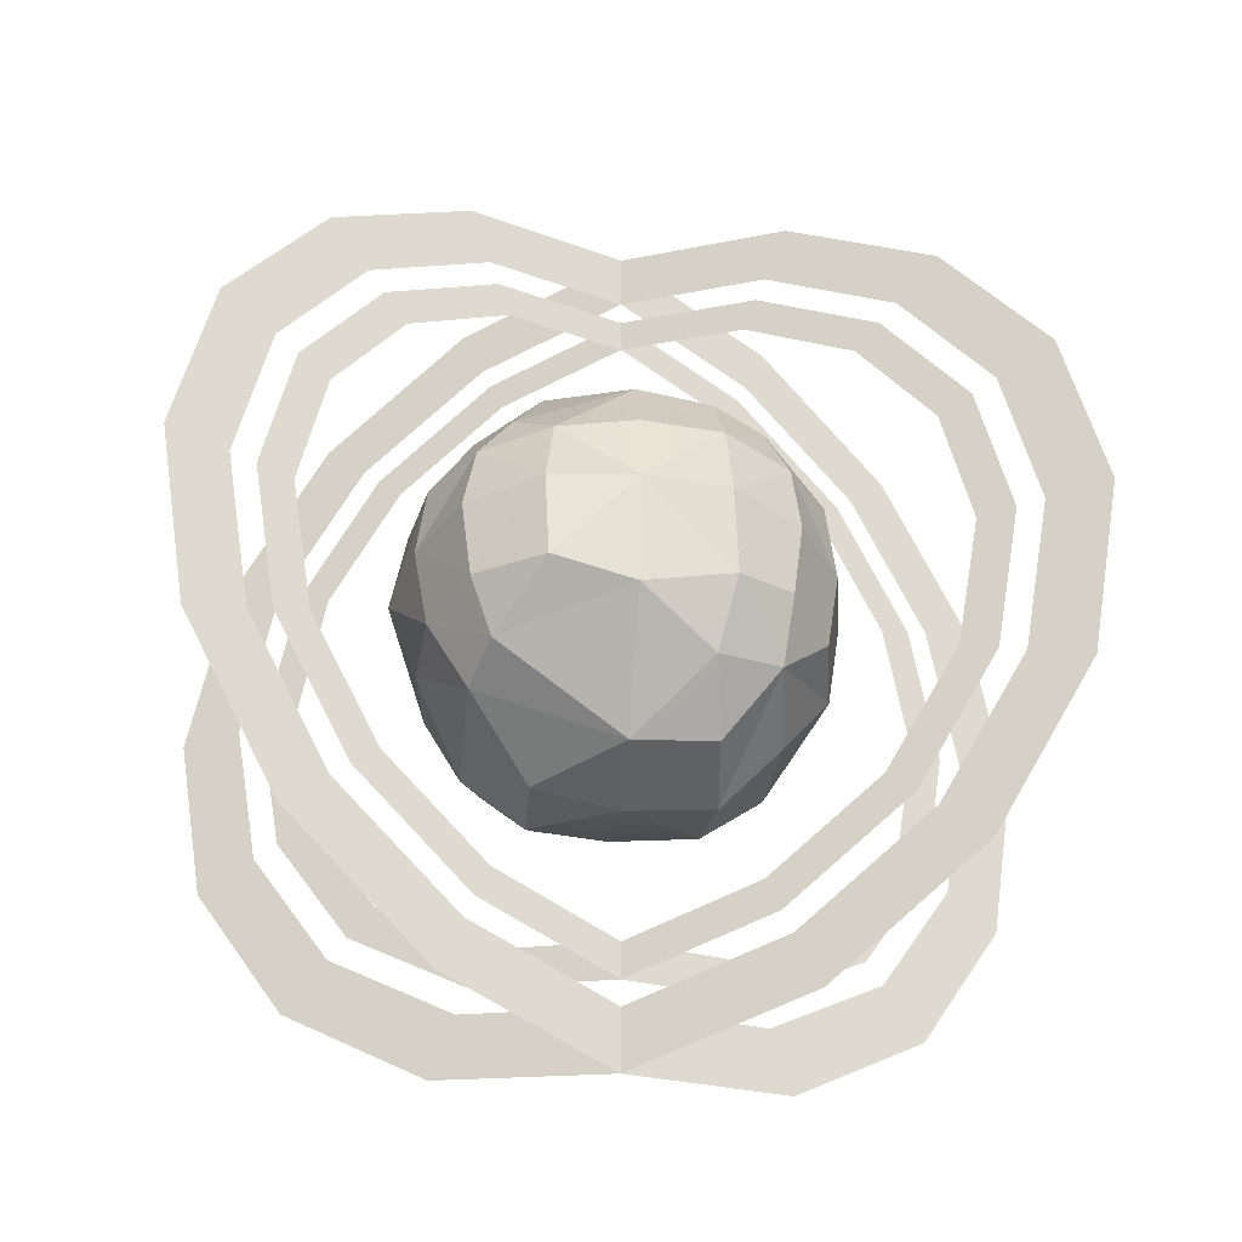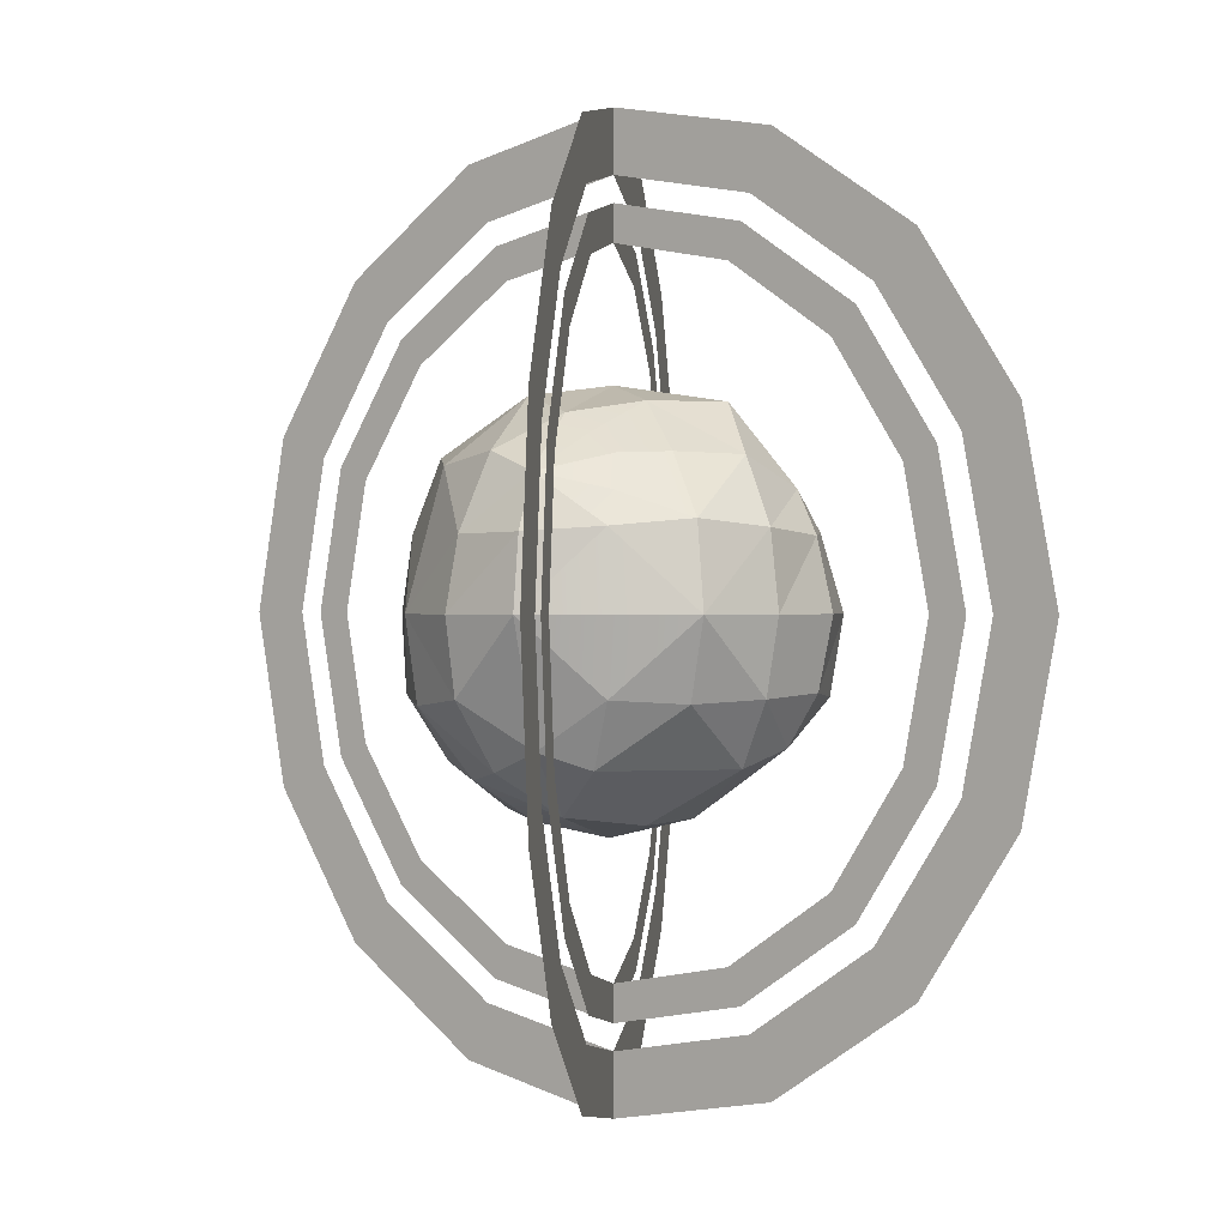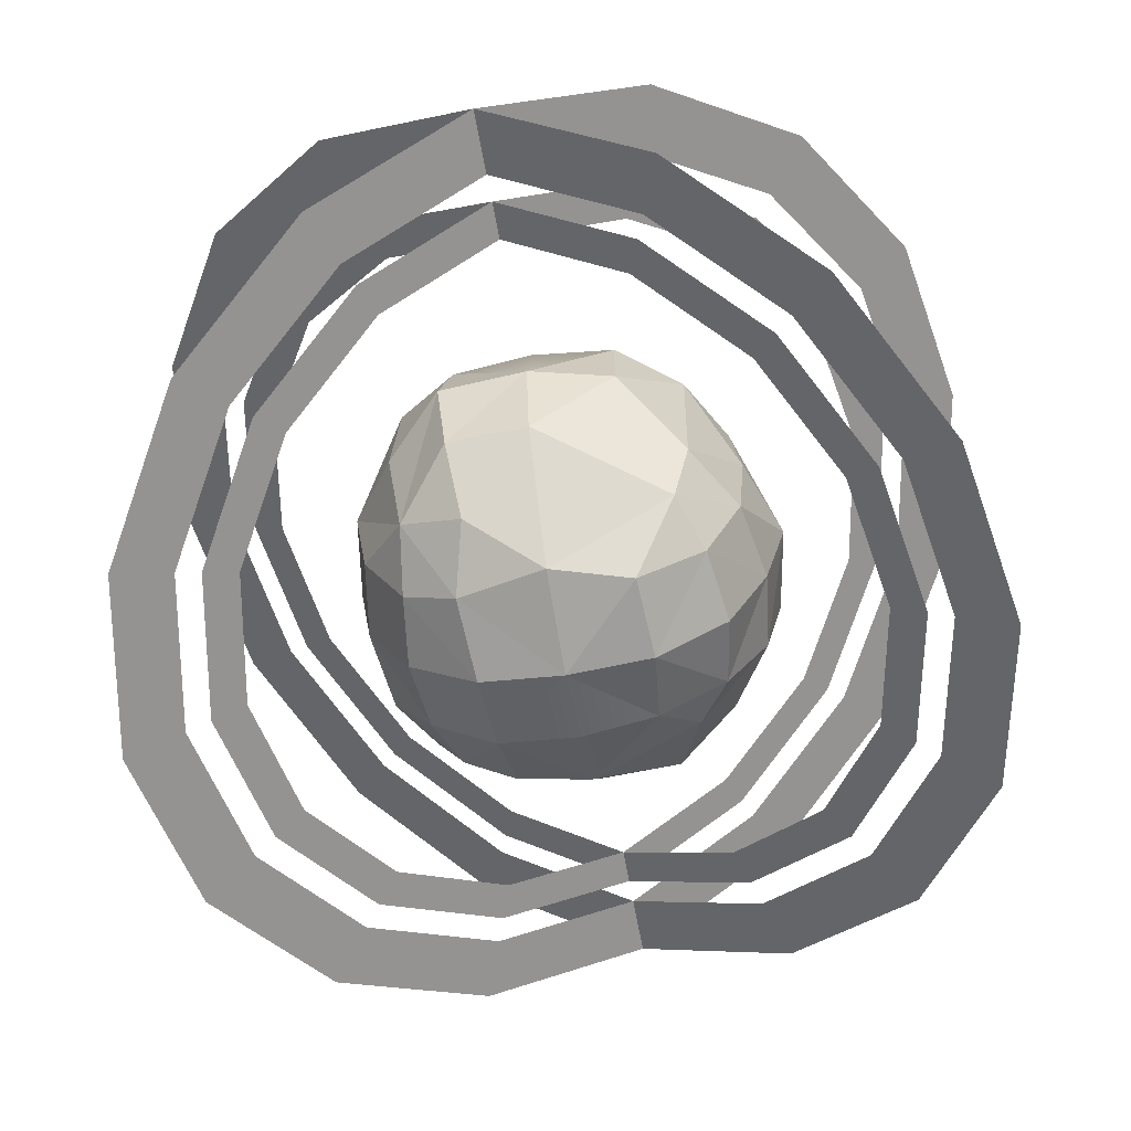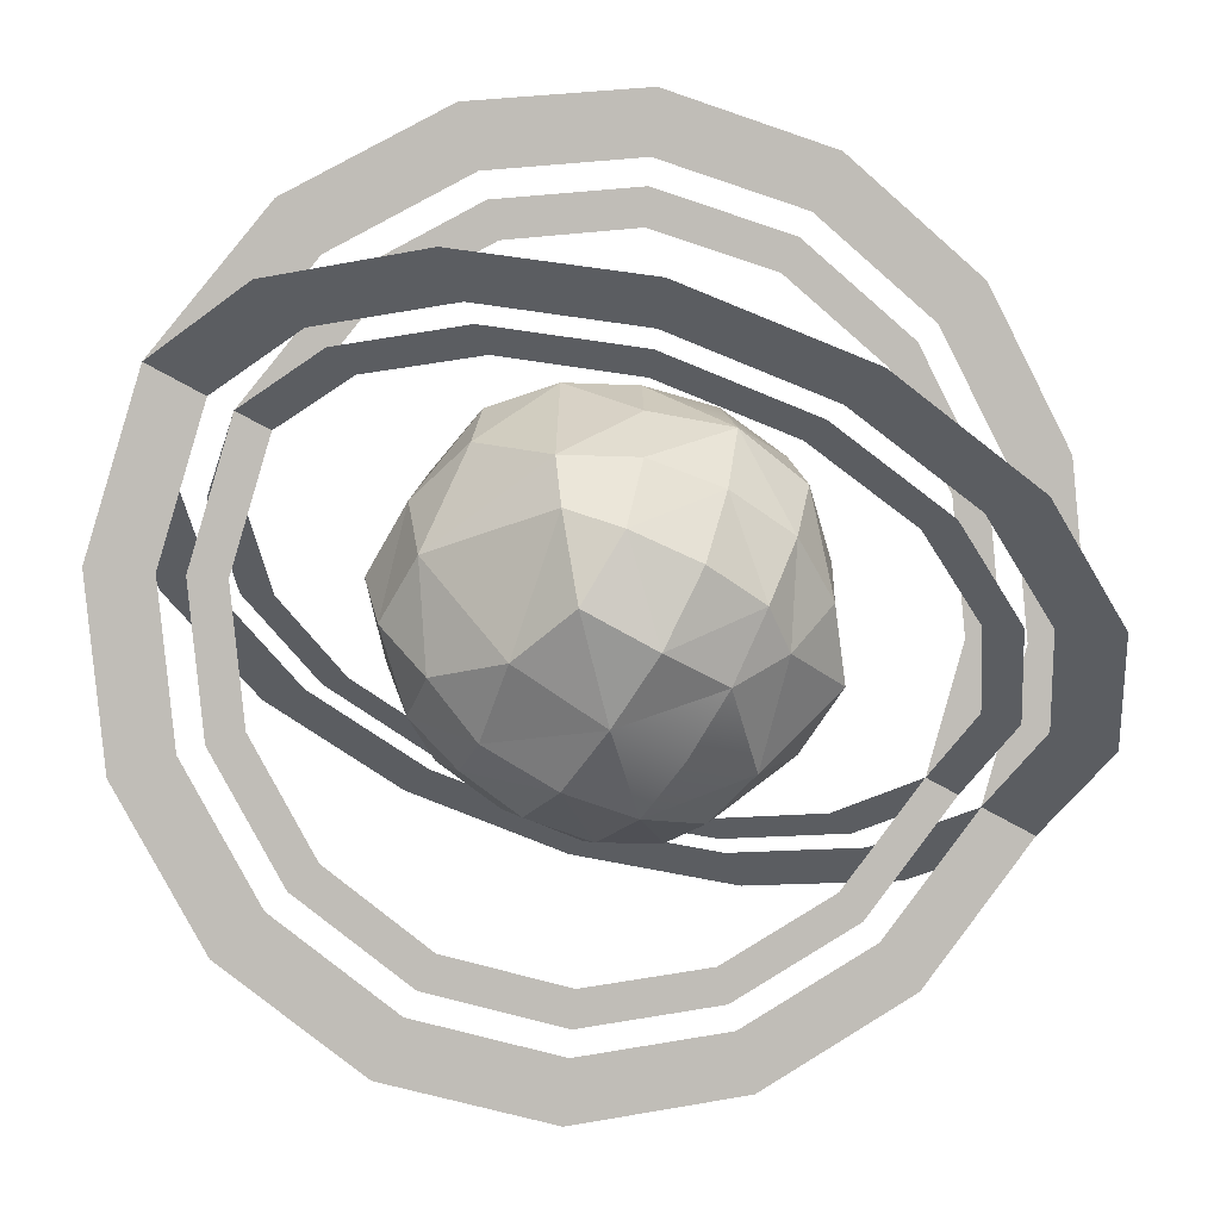
<metadata>
{"format":"obj","ext":"obj","renderer":"f3d","projection":"perspective","resolution":1024,"background":"white","views":[{"elev":-38.4,"azim":-5.0,"up":"+Z"},{"elev":0.3,"azim":-111.3,"up":"+Z"},{"elev":-60.9,"azim":-170.0,"up":"+Y"},{"elev":-60.4,"azim":-121.4,"up":"+Y"}]}
</metadata>
<code>
g default
v 431.2 -249 -206.3
v 330.1 -190.6 -381.1
v 178.6 -103.1 -497.9
v 0.000212 -0.000179 -539
v -178.6 103.1 -497.9
v -330.1 190.6 -381.1
v -431.2 249 -206.3
v -466.8 269.5 -0.000201
v -431.2 249 206.3
v -330.1 190.6 381.1
v -178.6 103.1 497.9
v -9.4e-05 -2e-06 539
v 178.6 -103.1 497.9
v 330.1 -190.6 381.1
v 431.2 -249 206.3
v 466.8 -269.5 -8e-06
v 389.3 -224.8 -186.2
v 297.9 -172 -344
v 161.2 -93.1 -449.5
v 0.000237 -8.3e-05 -486.5
v -161.2 93.09 -449.5
v -297.9 172 -344
v -389.3 224.8 -186.2
v -421.4 243.3 -0.000186
v -389.3 224.8 186.2
v -297.9 172 344
v -161.2 93.1 449.5
v -4e-05 7.7e-05 486.5
v 161.2 -93.09 449.5
v 297.9 -172 344
v 389.3 -224.8 186.2
v 421.4 -243.3 -1.2e-05
v 531.7 -307 -254.3
v 407 -235 -469.9
v 220.3 -127.2 -614
v 0.000261 -0.000221 -664.6
v -220.3 127.2 -614
v -407 235 -469.9
v -531.7 307 -254.3
v -575.5 332.3 -0.000249
v -531.7 307 254.3
v -407 235 469.9
v -220.3 127.2 614
v -0.000116 -4e-06 664.6
v 220.3 -127.2 614
v 407 -235 469.9
v 531.7 -307 254.3
v 575.5 -332.3 -1.1e-05
v 460.8 -266 -220.4
v 352.7 -203.6 -407.2
v 190.9 -110.2 -532
v 0.000282 -9.6e-05 -575.9
v -190.9 110.2 -532
v -352.7 203.6 -407.2
v -460.8 266 -220.4
v -498.7 287.9 -0.000223
v -460.8 266 220.4
v -352.7 203.6 407.2
v -190.9 110.2 532
v -4.5e-05 9.3e-05 575.9
v 190.9 -110.2 532
v 352.7 -203.6 407.2
v 460.8 -266 220.4
v 498.7 -287.9 -1.7e-05
v 531.7 -307 -254.3
v 407 -235 -469.9
v 220.3 -127.2 -614
v 0.000261 -0.000221 -664.6
v -220.3 127.2 -614
v -407 235 -469.9
v -531.7 307 -254.3
v -575.5 332.3 -0.000249
v -531.7 307 254.3
v -407 235 469.9
v -220.3 127.2 614
v -0.000116 -4e-06 664.6
v 220.3 -127.2 614
v 407 -235 469.9
v 531.7 -307 254.3
v 575.5 -332.3 -1.1e-05
v 460.8 -266 -220.4
v 352.7 -203.6 -407.2
v 190.9 -110.2 -532
v 0.000282 -9.6e-05 -575.9
v -190.9 110.2 -532
v -352.7 203.6 -407.2
v -460.8 266 -220.4
v -498.7 287.9 -0.000223
v -460.8 266 220.4
v -352.7 203.6 407.2
v -190.9 110.2 532
v -4.5e-05 9.3e-05 575.9
v 190.9 -110.2 532
v 352.7 -203.6 407.2
v 460.8 -266 220.4
v 498.7 -287.9 -1.7e-05
v 531.7 307 -254.3
v 407 235 -469.9
v 220.3 127.2 -614
v 0.000322 0.000115 -664.6
v -220.3 -127.2 -614
v -407 -235 -469.9
v -531.7 -307 -254.3
v -575.5 -332.3 -0.000249
v -531.7 -307 254.3
v -407 -235 469.9
v -220.3 -127.2 614
v -5.5e-05 -0.000103 664.6
v 220.3 127.2 614
v 407 235 469.9
v 531.7 307 254.3
v 575.5 332.3 -1.1e-05
v 460.8 266 -220.4
v 352.7 203.6 -407.2
v 190.9 110.2 -532
v 0.000224 0.000196 -575.9
v -190.9 -110.2 -532
v -352.7 -203.6 -407.2
v -460.8 -266 -220.4
v -498.7 -287.9 -0.000223
v -460.8 -266 220.4
v -352.7 -203.6 407.2
v -190.9 -110.2 532
v -0.000103 7e-06 575.9
v 190.9 110.2 532
v 352.7 203.6 407.2
v 460.8 266 220.4
v 498.7 287.9 -1.7e-05
v 431.2 249 -206.3
v 330.1 190.6 -381.1
v 178.6 103.1 -497.9
v 0.000261 9.4e-05 -539
v -178.6 -103.1 -497.9
v -330.1 -190.6 -381.1
v -431.2 -249 -206.3
v -466.8 -269.5 -0.000201
v -431.2 -249 206.3
v -330.1 -190.6 381.1
v -178.6 -103.1 497.9
v -4.5e-05 -8.3e-05 539
v 178.6 103.1 497.9
v 330.1 190.6 381.1
v 431.2 249 206.3
v 466.8 269.5 -8e-06
v 389.3 224.8 -186.2
v 297.9 172 -344
v 161.2 93.1 -449.5
v 0.00019 0.000164 -486.5
v -161.2 -93.09 -449.5
v -297.9 -172 -344
v -389.3 -224.8 -186.2
v -421.4 -243.3 -0.000186
v -389.3 -224.8 186.2
v -297.9 -172 344
v -161.2 -93.1 449.5
v -8.6e-05 4e-06 486.5
v 161.2 93.09 449.5
v 297.9 172 344
v 389.3 224.8 186.2
v 421.4 243.3 -1.2e-05
v 431.2 -249 -206.3
v 330.1 -190.6 -381.1
v 178.6 -103.1 -497.9
v 0.000212 -0.000179 -539
v -178.6 103.1 -497.9
v -330.1 190.6 -381.1
v -431.2 249 -206.3
v -466.8 269.5 -0.000201
v -431.2 249 206.3
v -330.1 190.6 381.1
v -178.6 103.1 497.9
v -9.4e-05 -2e-06 539
v 178.6 -103.1 497.9
v 330.1 -190.6 381.1
v 431.2 -249 206.3
v 466.8 -269.5 -8e-06
v 389.3 -224.8 -186.2
v 297.9 -172 -344
v 161.2 -93.1 -449.5
v 0.000237 -8.3e-05 -486.5
v -161.2 93.09 -449.5
v -297.9 172 -344
v -389.3 224.8 -186.2
v -421.4 243.3 -0.000186
v -389.3 224.8 186.2
v -297.9 172 344
v -161.2 93.1 449.5
v -4e-05 7.7e-05 486.5
v 161.2 -93.09 449.5
v 297.9 -172 344
v 389.3 -224.8 186.2
v 421.4 -243.3 -1.2e-05
v 531.7 307 -254.3
v 407 235 -469.9
v 220.3 127.2 -614
v 0.000322 0.000115 -664.6
v -220.3 -127.2 -614
v -407 -235 -469.9
v -531.7 -307 -254.3
v -575.5 -332.3 -0.000249
v -531.7 -307 254.3
v -407 -235 469.9
v -220.3 -127.2 614
v -5.5e-05 -0.000103 664.6
v 220.3 127.2 614
v 407 235 469.9
v 531.7 307 254.3
v 575.5 332.3 -1.1e-05
v 460.8 266 -220.4
v 352.7 203.6 -407.2
v 190.9 110.2 -532
v 0.000224 0.000196 -575.9
v -190.9 -110.2 -532
v -352.7 -203.6 -407.2
v -460.8 -266 -220.4
v -498.7 -287.9 -0.000223
v -460.8 -266 220.4
v -352.7 -203.6 407.2
v -190.9 -110.2 532
v -0.000103 7e-06 575.9
v 190.9 110.2 532
v 352.7 203.6 407.2
v 460.8 266 220.4
v 498.7 287.9 -1.7e-05
v 431.2 249 -206.3
v 330.1 190.6 -381.1
v 178.6 103.1 -497.9
v 0.000261 9.4e-05 -539
v -178.6 -103.1 -497.9
v -330.1 -190.6 -381.1
v -431.2 -249 -206.3
v -466.8 -269.5 -0.000201
v -431.2 -249 206.3
v -330.1 -190.6 381.1
v -178.6 -103.1 497.9
v -4.5e-05 -8.3e-05 539
v 178.6 103.1 497.9
v 330.1 190.6 381.1
v 431.2 249 206.3
v 466.8 269.5 -8e-06
v 389.3 224.8 -186.2
v 297.9 172 -344
v 161.2 93.1 -449.5
v 0.00019 0.000164 -486.5
v -161.2 -93.09 -449.5
v -297.9 -172 -344
v -389.3 -224.8 -186.2
v -421.4 -243.3 -0.000186
v -389.3 -224.8 186.2
v -297.9 -172 344
v -161.2 -93.1 449.5
v -8.6e-05 4e-06 486.5
v 161.2 93.09 449.5
v 297.9 172 344
v 389.3 224.8 186.2
v 421.4 243.3 -1.2e-05
v -170.4 170.4 -170.4
v -247.5 104.4 -104.4
v -214.3 214.3 0.000161
v -198.2 102.9 -193.9
v -301.7 -0.000242 0.000242
v -261.4 -0.000161 -110.6
v -203.7 203.7 101.6
v -257.5 108.1 108.1
v -176.4 176.4 176.4
v -281.6 -0.000161 118
v -203.4 -0.000242 203.4
v -258.4 -108.5 108.5
v -271.3 -114.2 0.000242
v -201.4 -100.6 201.4
v -155.5 -193.4 160.7
v -199.8 -199.8 99.85
v -215.6 -215.6 8.1e-05
v -196 -98.08 -196
v -251.5 -105.9 -105.9
v -201.4 -201.4 -100.6
v -172 -172 -172
v 176.1 177.2 170.6
v 245.1 103.5 103.5
v 196.7 196.7 98.37
v 194.5 93.05 198.1
v 208.3 196.3 0.000242
v 284.3 -0.000161 0.000242
v 263.9 -0.000161 111.5
v 210.6 -0.000242 210.6
v 192.7 190.4 -101.7
v 244.7 103.4 -103.4
v 167.6 167.6 -167.6
v 267 -0.000161 -116.8
v 201.6 -25.95 -210.8
v 251.6 -106 -106
v 267.1 -112.7 0.000322
v 186 -153.8 -180.9
v 196.6 -196.6 -98.36
v 208.4 -207.9 0.000161
v 210.5 -104.8 190.2
v 254.5 -113.7 113.7
v 198.9 -198.9 99.4
v 170.8 -170.8 184
v -105.5 -250.3 105.5
v -0.000242 -212.7 212.7
v 110.2 -251.6 110.2
v -0.000242 -288.6 0.000161
v -116.9 -278.5 0.000161
v 100.9 -202 202
v 115 -273.4 0.000161
v 122.3 -245.3 -110.9
v -0.000242 -256.4 -140
v 99.53 -199.1 -199.1
v -109.7 -261.8 -109.7
v -0.000242 -114.7 -272.6
v -0.000161 5.832 -294.8
v -113.9 -0.000161 -270.3
v 111.5 -111.5 -266.6
v 120.9 -0.000161 -289.6
v 109.3 109.3 -260.5
v -0.000242 194.1 -214.4
v 97.86 195.6 -195.6
v -112.6 112.6 -257.1
v -99.77 199.7 -199.7
v -106.7 253.6 -106.7
v -8.1e-05 269.4 -117.7
v -0.000242 285.7 0.000242
v -113.2 268.4 0.000161
v 105.9 251.3 -105.9
v 108.8 256.5 0.000242
v 103.1 243.9 103.1
v -0.000242 233.5 190.1
v 102.1 204.7 204.8
v -109.9 250.4 100.1
v -102.4 205.2 205.2
v -107.3 107.3 255.2
v -8.1e-05 118.5 283
v -0.000242 -0.000242 299.5
v -114.6 -8.1e-05 272.3
v 111.5 111.5 254.8
v 110.4 -0.000242 276.7
v 104.9 -104.9 248.7
v -0.000161 -116.3 277.1
v -114.2 -114.2 273.8
v 185.9 69.04 -227.5
v -0.000205 108.4 -270.9
v -267.2 118.1 0.000201
v -0.09507 -269 107.8
v -232.9 91.74 153.6
v -198.1 73.42 200.6
v -152.2 90.13 228.5
v 258 103.3 0.000242
v 222.6 88.5 -155.4
g Lo_Poly_Planet_01_by_Liz_Reddington:Lo_poly_Planet_01_by_Liz_Reddington
f 1 2 17
f 17 2 18
f 2 3 18
f 18 3 19
f 3 4 19
f 19 4 20
f 4 5 20
f 20 5 21
f 5 6 21
f 21 6 22
f 6 7 22
f 22 7 23
f 7 8 23
f 23 8 24
f 8 9 24
f 24 9 25
f 9 10 25
f 25 10 26
f 10 11 26
f 26 11 27
f 11 12 27
f 27 12 28
f 12 13 28
f 28 13 29
f 13 14 29
f 29 14 30
f 14 15 30
f 30 15 31
f 15 16 31
f 31 16 32
f 16 1 32
f 32 1 17
f 33 34 49
f 49 34 50
f 34 35 50
f 50 35 51
f 35 36 51
f 51 36 52
f 36 37 52
f 52 37 53
f 37 38 53
f 53 38 54
f 38 39 54
f 54 39 55
f 39 40 55
f 55 40 56
f 40 41 56
f 56 41 57
f 41 42 57
f 57 42 58
f 42 43 58
f 58 43 59
f 43 44 59
f 59 44 60
f 44 45 60
f 60 45 61
f 45 46 61
f 61 46 62
f 46 47 62
f 62 47 63
f 47 48 63
f 63 48 64
f 48 33 64
f 64 33 49
f 65 81 66
f 66 81 82
f 66 82 67
f 67 82 83
f 67 83 68
f 68 83 84
f 68 84 69
f 69 84 85
f 69 85 70
f 70 85 86
f 70 86 71
f 71 86 87
f 71 87 72
f 72 87 88
f 72 88 73
f 73 88 89
f 73 89 74
f 74 89 90
f 74 90 75
f 75 90 91
f 75 91 76
f 76 91 92
f 76 92 77
f 77 92 93
f 77 93 78
f 78 93 94
f 78 94 79
f 79 94 95
f 79 95 80
f 80 95 96
f 80 96 65
f 65 96 81
f 97 113 98
f 98 113 114
f 98 114 99
f 99 114 115
f 99 115 100
f 100 115 116
f 100 116 101
f 101 116 117
f 101 117 102
f 102 117 118
f 102 118 103
f 103 118 119
f 103 119 104
f 104 119 120
f 104 120 105
f 105 120 121
f 105 121 106
f 106 121 122
f 106 122 107
f 107 122 123
f 107 123 108
f 108 123 124
f 108 124 109
f 109 124 125
f 109 125 110
f 110 125 126
f 110 126 111
f 111 126 127
f 111 127 112
f 112 127 128
f 112 128 97
f 97 128 113
f 129 145 130
f 130 145 146
f 130 146 131
f 131 146 147
f 131 147 132
f 132 147 148
f 132 148 133
f 133 148 149
f 133 149 134
f 134 149 150
f 134 150 135
f 135 150 151
f 135 151 136
f 136 151 152
f 136 152 137
f 137 152 153
f 137 153 138
f 138 153 154
f 138 154 139
f 139 154 155
f 139 155 140
f 140 155 156
f 140 156 141
f 141 156 157
f 141 157 142
f 142 157 158
f 142 158 143
f 143 158 159
f 143 159 144
f 144 159 160
f 144 160 129
f 129 160 145
f 161 177 162
f 162 177 178
f 162 178 163
f 163 178 179
f 163 179 164
f 164 179 180
f 164 180 165
f 165 180 181
f 165 181 166
f 166 181 182
f 166 182 167
f 167 182 183
f 167 183 168
f 168 183 184
f 168 184 169
f 169 184 185
f 169 185 170
f 170 185 186
f 170 186 171
f 171 186 187
f 171 187 172
f 172 187 188
f 172 188 173
f 173 188 189
f 173 189 174
f 174 189 190
f 174 190 175
f 175 190 191
f 175 191 176
f 176 191 192
f 176 192 161
f 161 192 177
f 193 194 209
f 209 194 210
f 194 195 210
f 210 195 211
f 195 196 211
f 211 196 212
f 196 197 212
f 212 197 213
f 197 198 213
f 213 198 214
f 198 199 214
f 214 199 215
f 199 200 215
f 215 200 216
f 200 201 216
f 216 201 217
f 201 202 217
f 217 202 218
f 202 203 218
f 218 203 219
f 203 204 219
f 219 204 220
f 204 205 220
f 220 205 221
f 205 206 221
f 221 206 222
f 206 207 222
f 222 207 223
f 207 208 223
f 223 208 224
f 208 193 224
f 224 193 209
f 225 226 241
f 241 226 242
f 226 227 242
f 242 227 243
f 227 228 243
f 243 228 244
f 228 229 244
f 244 229 245
f 229 230 245
f 245 230 246
f 230 231 246
f 246 231 247
f 231 232 247
f 247 232 248
f 232 233 248
f 248 233 249
f 233 234 249
f 249 234 250
f 234 235 250
f 250 235 251
f 235 236 251
f 251 236 252
f 236 237 252
f 252 237 253
f 237 238 253
f 253 238 254
f 238 239 254
f 254 239 255
f 239 240 255
f 255 240 256
f 240 225 256
f 256 225 241
f 257 258 259
f 260 258 257
f 258 343 259
f 262 261 258
f 260 262 258
f 264 263 259
f 264 265 263
f 264 345 265
f 345 346 265
f 343 264 259
f 266 264 261
f 261 268 266
f 269 268 261
f 266 270 267
f 268 270 266
f 268 271 270
f 272 271 268
f 269 272 268
f 273 272 269
f 274 262 260
f 275 262 274
f 275 261 262
f 269 261 275
f 276 269 275
f 273 269 276
f 277 275 274
f 276 275 277
f 278 279 280
f 281 279 278
f 279 282 280
f 279 348 282
f 284 283 279
f 281 284 279
f 285 284 281
f 287 286 282
f 287 288 286
f 287 349 288
f 348 287 282
f 289 287 283
f 283 291 289
f 292 291 283
f 289 293 290
f 291 293 289
f 294 293 291
f 292 294 291
f 295 294 292
f 296 284 285
f 297 284 296
f 297 283 284
f 292 283 297
f 298 292 297
f 295 292 298
f 299 297 296
f 298 297 299
f 271 300 301
f 272 300 271
f 301 344 302
f 344 303 302
f 304 303 300
f 272 304 300
f 273 304 272
f 302 305 301
f 302 299 305
f 298 299 302
f 306 298 302
f 295 298 306
f 306 302 303
f 303 307 306
f 308 307 303
f 306 294 295
f 307 294 306
f 307 293 294
f 309 293 307
f 308 309 307
f 276 304 273
f 310 304 276
f 310 303 304
f 308 303 310
f 277 310 276
f 308 310 277
f 277 311 308
f 274 311 277
f 308 311 309
f 313 312 311
f 274 313 311
f 260 313 274
f 314 309 311
f 314 293 309
f 315 293 314
f 290 293 315
f 312 314 311
f 315 314 312
f 312 316 315
f 317 316 342
f 316 341 315
f 315 341 290
f 316 288 341
f 318 288 316
f 317 318 316
f 319 313 260
f 319 312 313
f 317 342 319
f 320 317 319
f 257 319 260
f 320 319 257
f 257 321 320
f 259 321 257
f 320 322 317
f 321 322 320
f 321 323 322
f 324 323 321
f 259 324 321
f 322 318 317
f 325 318 322
f 325 288 318
f 286 288 325
f 326 286 325
f 282 286 326
f 323 325 322
f 326 325 323
f 323 327 326
f 328 327 323
f 326 280 282
f 327 280 326
f 327 278 280
f 329 278 327
f 328 329 327
f 263 324 259
f 330 324 263
f 330 323 324
f 328 323 330
f 331 328 330
f 265 330 263
f 331 330 265
f 265 332 331
f 331 333 328
f 332 333 331
f 332 334 333
f 335 334 332
f 265 347 332
f 346 347 265
f 333 329 328
f 336 329 333
f 336 278 329
f 281 278 336
f 337 281 336
f 285 281 337
f 334 336 333
f 337 336 334
f 334 338 337
f 339 338 334
f 337 296 285
f 338 296 337
f 338 299 296
f 305 299 338
f 339 305 338
f 301 305 339
f 270 335 267
f 340 335 270
f 340 334 335
f 339 334 340
f 301 339 340
f 271 340 270
f 301 340 271
f 341 288 349
f 290 341 289
f 342 316 312
f 319 342 312
f 258 261 343
f 261 264 343
f 300 344 301
f 300 303 344
f 266 345 264
f 346 345 267
f 267 345 266
f 335 347 267
f 267 347 346
f 332 347 335
f 279 283 348
f 283 287 348
f 289 349 287
f 341 349 289

</code>
